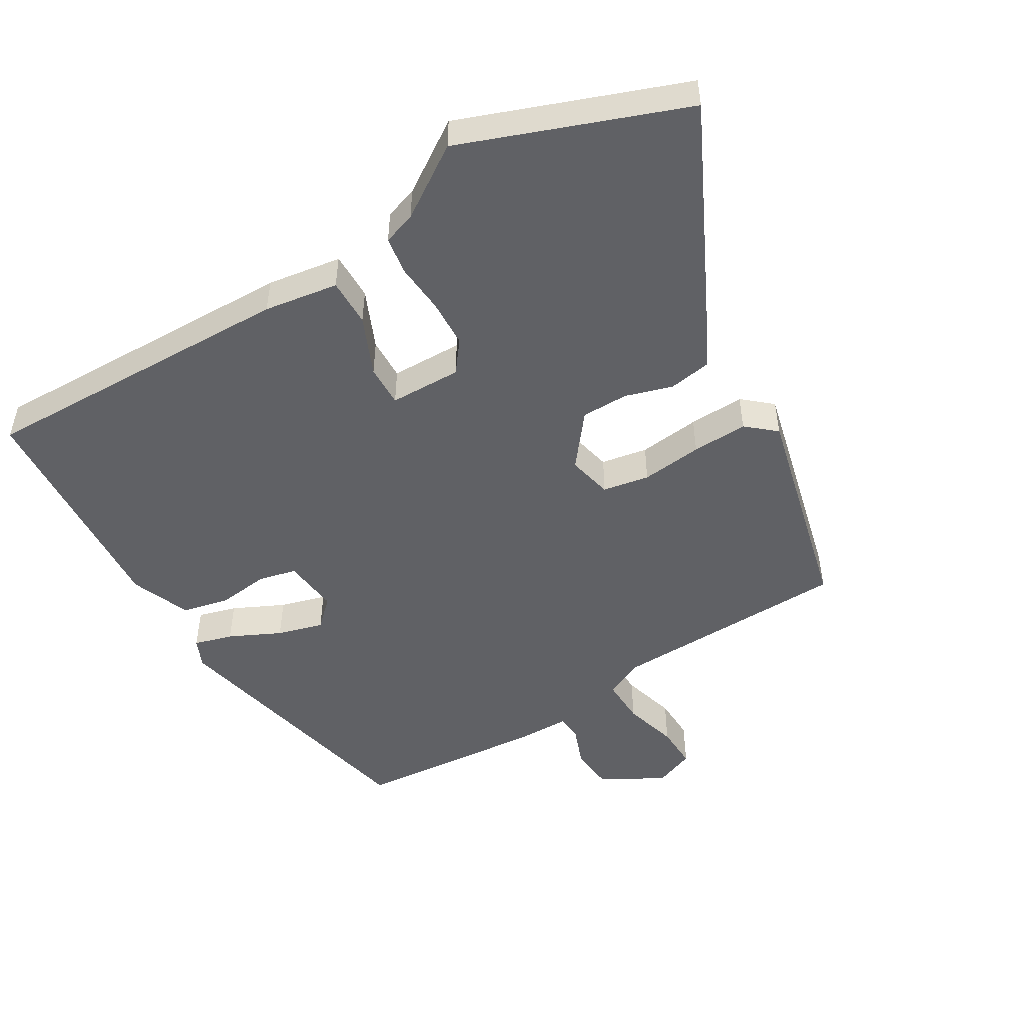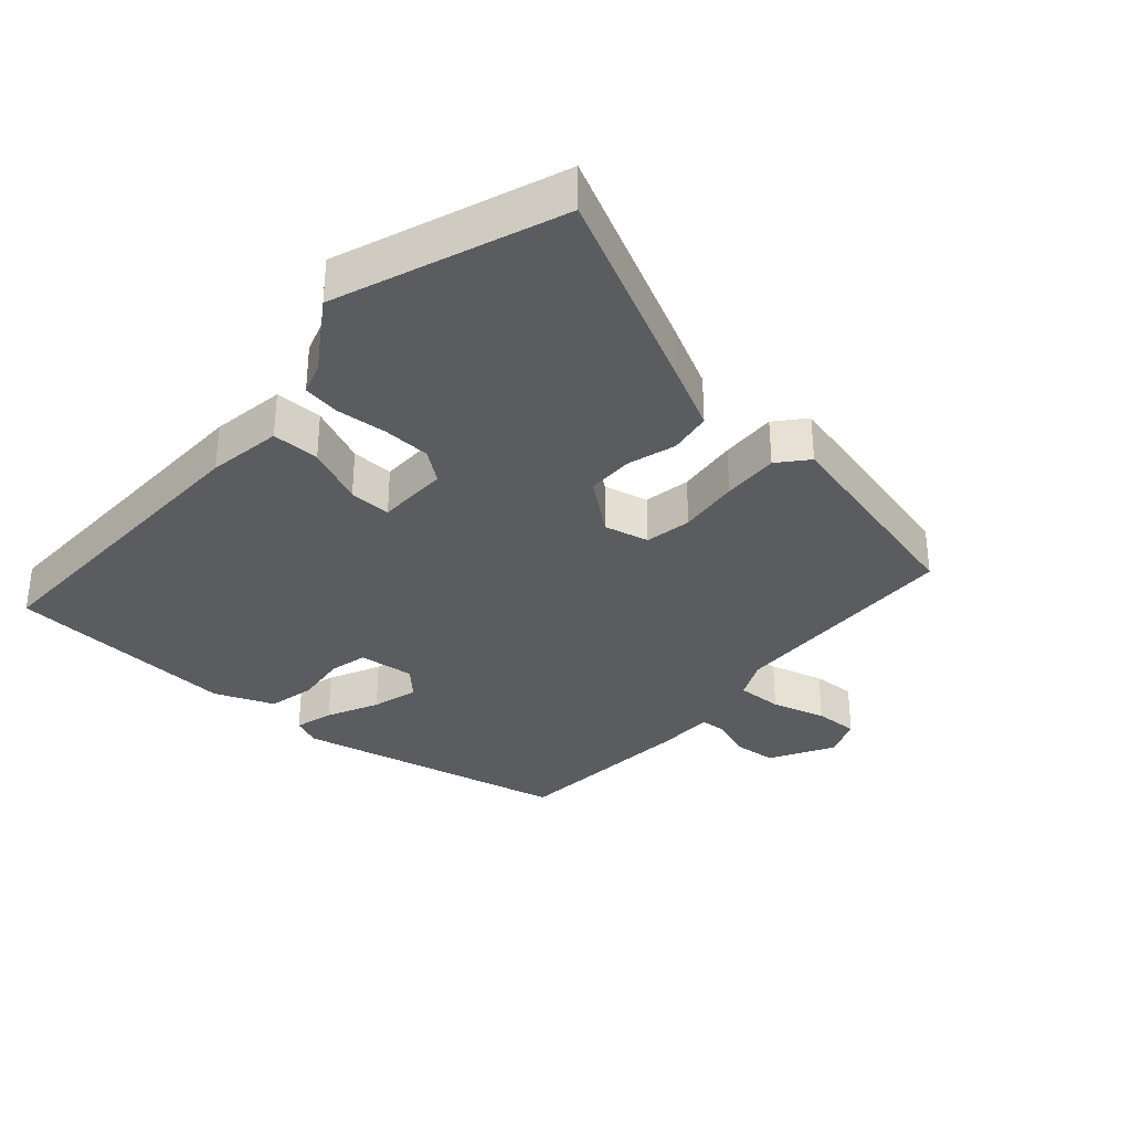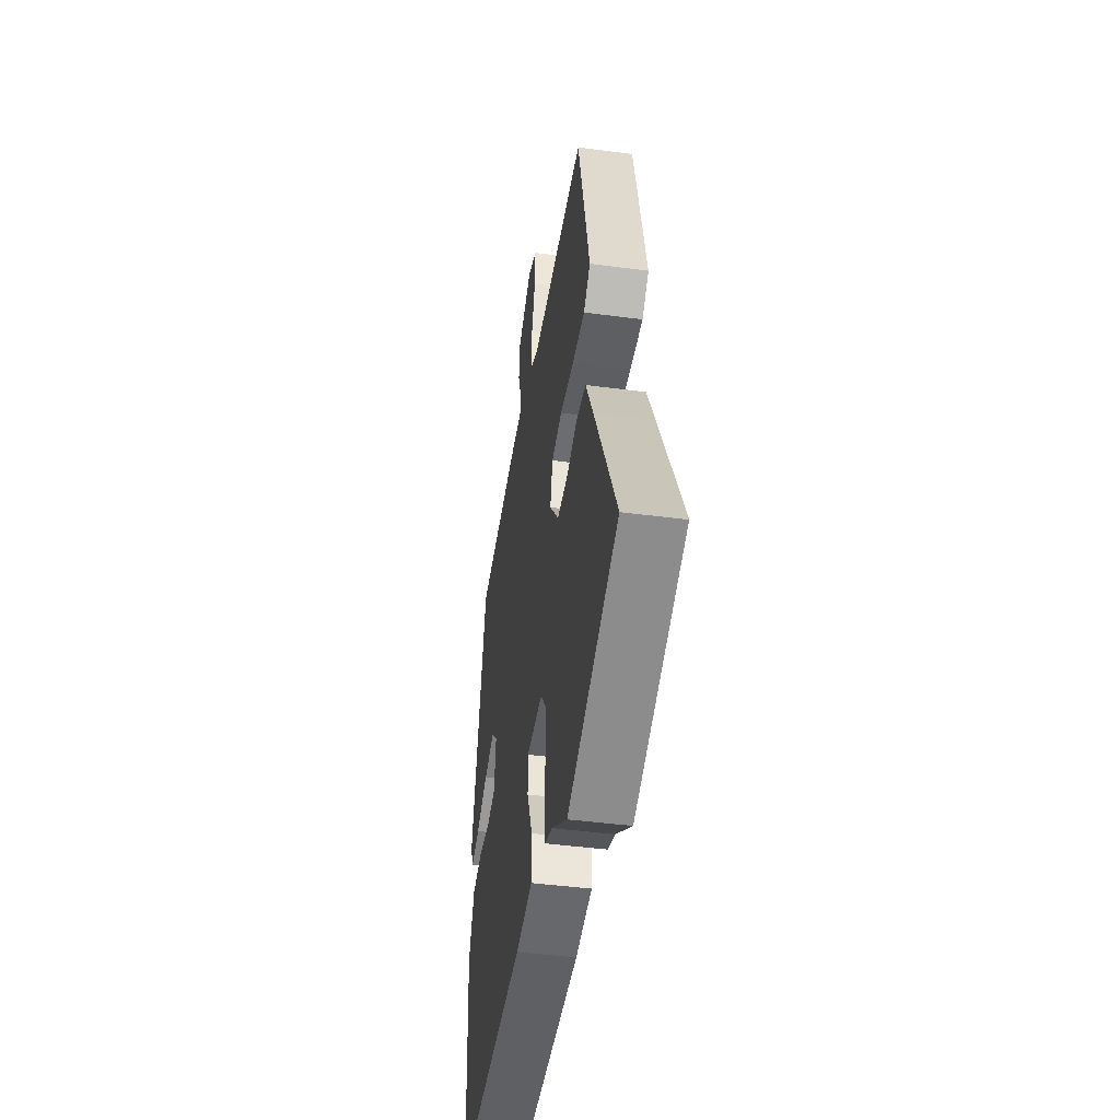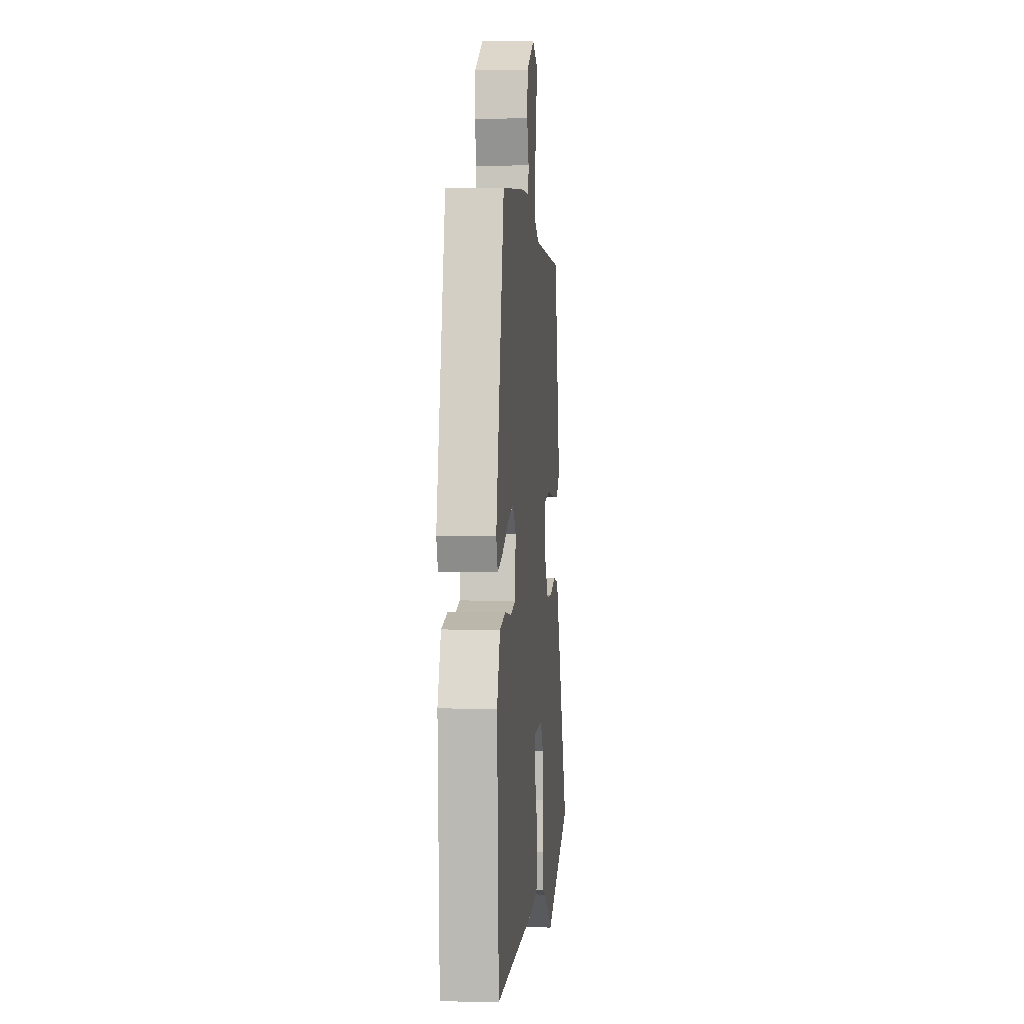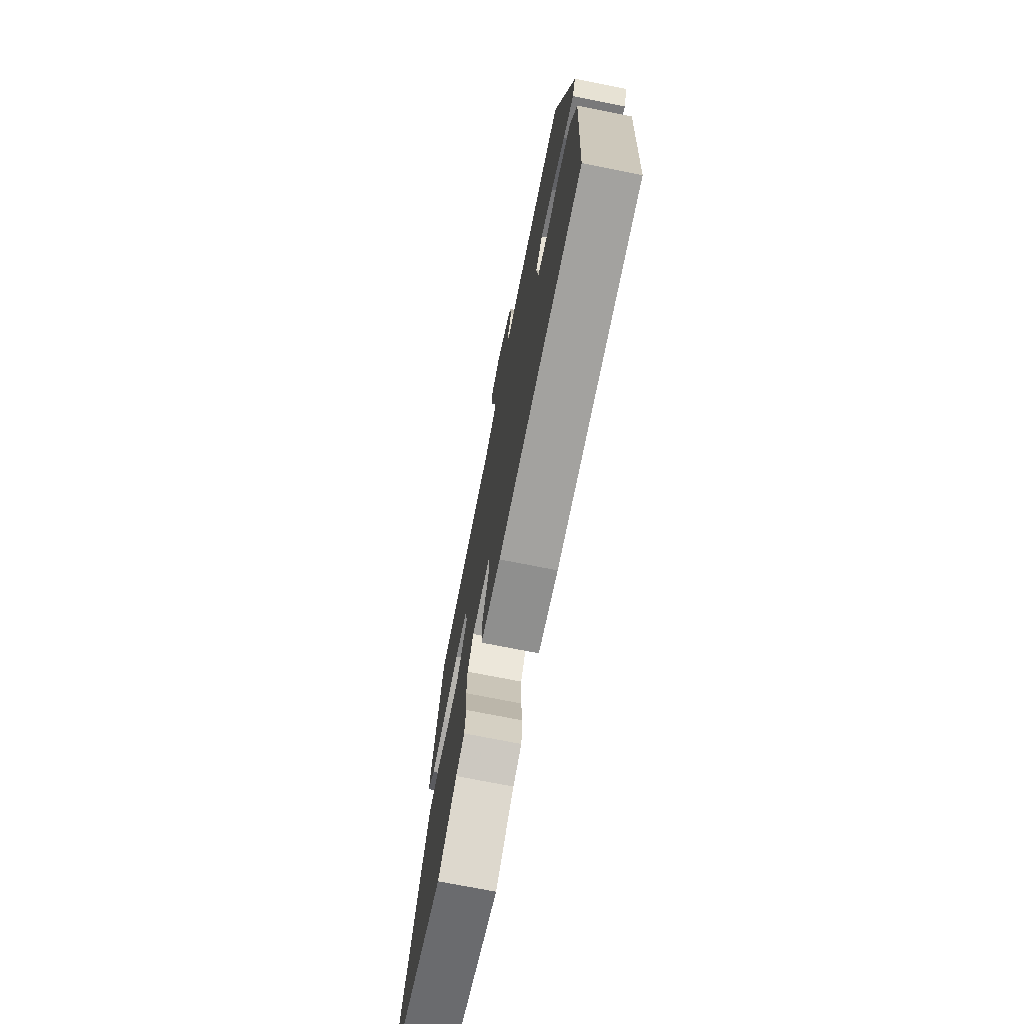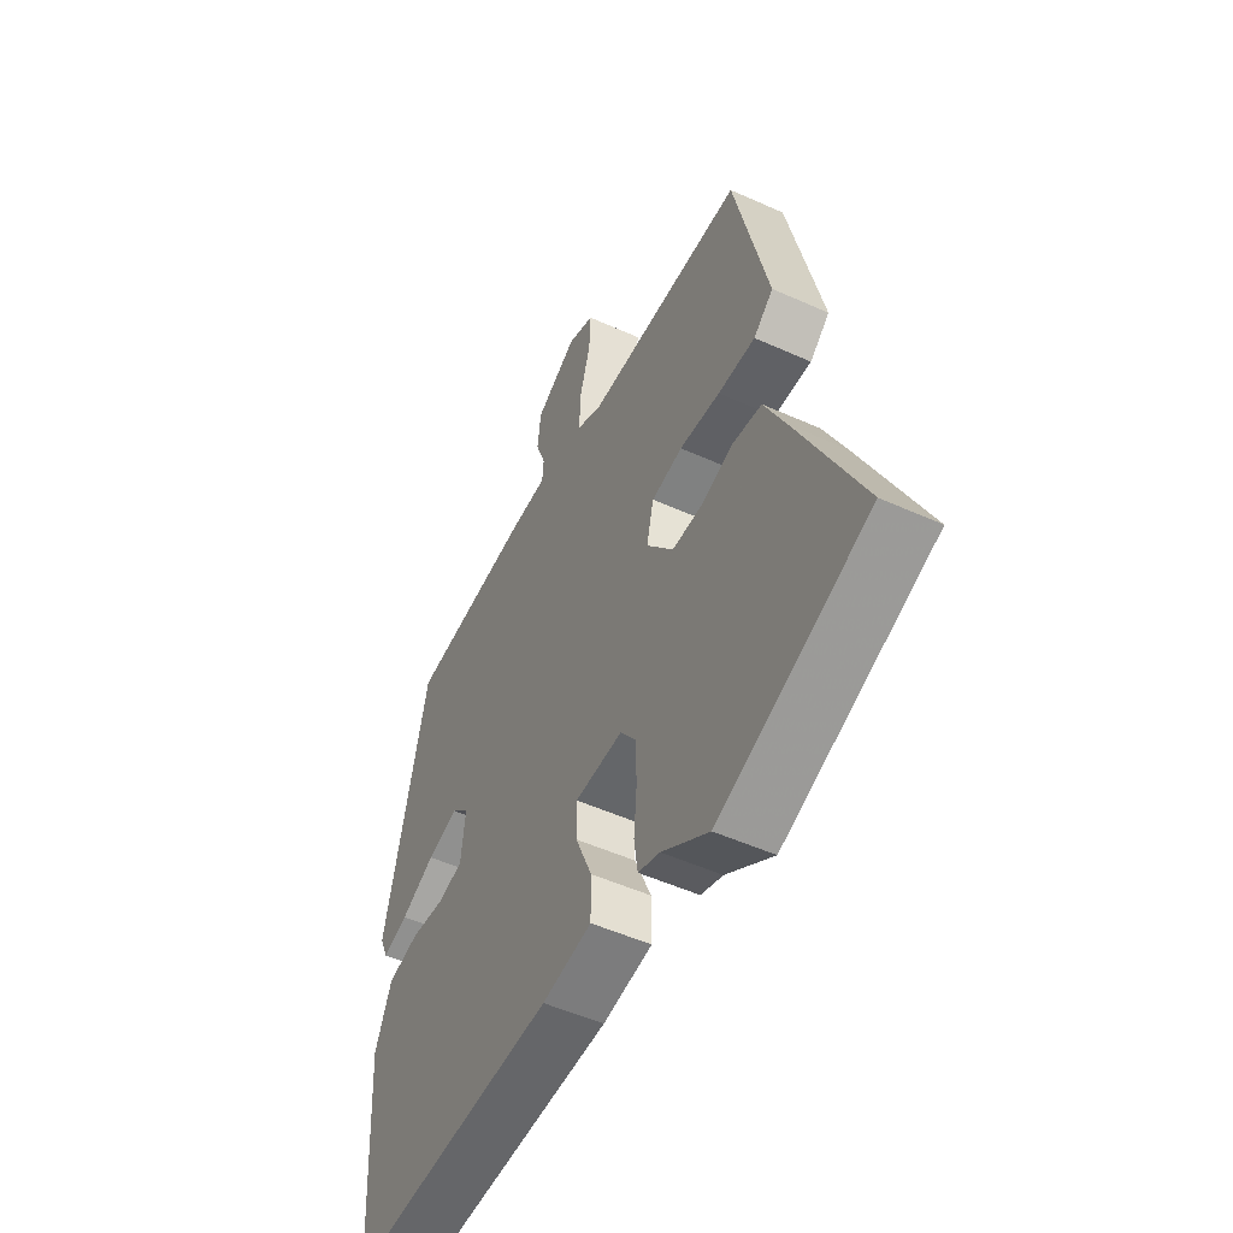
<metadata>
{"format":"obj","ext":"obj","renderer":"f3d","projection":"perspective","resolution":1024,"background":"white","views":[{"elev":-49.9,"azim":-149.7,"up":"+Y"},{"elev":-33.7,"azim":-131.9,"up":"+Y"},{"elev":-44.3,"azim":-98.8,"up":"+Z"},{"elev":2.5,"azim":95.0,"up":"+Z"},{"elev":-73.3,"azim":78.8,"up":"+Z"},{"elev":-51.2,"azim":-116.2,"up":"+Z"}]}
</metadata>
<code>
v 0.436 0.07 0.502
v 0.532 0.07 0.092
v 0.514 0.07 0.049
v 0.456 0.07 0.065
v 0.379 0.07 0.101
v 0.31 0.07 0.12
v 0.27 0.07 0.081
v 0.28 0.07 -0.003
v 0.337 0.07 -0.016
v 0.414 0.07 -0.006
v 0.485 0.07 -0.021
v 0.522 0.07 -0.11
v 0.502 0.07 -0.46
v 0.024 0.07 -0.454
v -0.088 0.07 -0.438
v -0.088 0.07 -0.366
v -0.051 0.07 -0.278
v -0.05 0.07 -0.215
v -0.158 0.07 -0.214
v -0.193 0.07 -0.261
v -0.195 0.07 -0.333
v -0.188 0.07 -0.408
v -0.196 0.07 -0.465
v -0.245 0.07 -0.482
v -0.351 0.07 -0.554
v -0.686 0.07 -0.433
v -0.543 0.07 -0.135
v -0.494 0.07 -0.035
v -0.429 0.07 -0.024
v -0.358 0.07 -0.045
v -0.287 0.07 -0.044
v -0.226 0.07 0.035
v -0.242 0.07 0.102
v -0.312 0.07 0.114
v -0.404 0.07 0.103
v -0.488 0.07 0.099
v -0.532 0.07 0.136
v -0.456 0.07 0.461
v -0.099 0.07 0.473
v -0.04 0.07 0.501
v -0.043 0.07 0.57
v -0.067 0.07 0.651
v -0.07 0.07 0.717
v -0.01 0.07 0.741
v 0.084 0.07 0.689
v 0.091 0.07 0.624
v 0.069 0.07 0.564
v 0.072 0.07 0.525
v 0.157 0.07 0.524
v 0.436 0 0.502
v 0.532 0 0.092
v 0.514 0 0.049
v 0.456 0 0.065
v 0.379 0 0.101
v 0.31 0 0.12
v 0.27 0 0.081
v 0.28 0 -0.003
v 0.337 0 -0.016
v 0.414 0 -0.006
v 0.485 0 -0.021
v 0.522 0 -0.11
v 0.502 0 -0.46
v 0.024 0 -0.454
v -0.088 0 -0.438
v -0.088 0 -0.366
v -0.051 0 -0.278
v -0.05 0 -0.215
v -0.158 0 -0.214
v -0.193 0 -0.261
v -0.195 0 -0.333
v -0.188 0 -0.408
v -0.196 0 -0.465
v -0.245 0 -0.482
v -0.351 0 -0.554
v -0.686 0 -0.433
v -0.543 0 -0.135
v -0.494 0 -0.035
v -0.429 0 -0.024
v -0.358 0 -0.045
v -0.287 0 -0.044
v -0.226 0 0.035
v -0.242 0 0.102
v -0.312 0 0.114
v -0.404 0 0.103
v -0.488 0 0.099
v -0.532 0 0.136
v -0.456 0 0.461
v -0.099 0 0.473
v -0.04 0 0.501
v -0.043 0 0.57
v -0.067 0 0.651
v -0.07 0 0.717
v -0.01 0 0.741
v 0.084 0 0.689
v 0.091 0 0.624
v 0.069 0 0.564
v 0.072 0 0.525
v 0.157 0 0.524
f 48 49 1 2
f 44 45 46 47
f 44 47 48
f 41 42 43 44
f 40 41 44 48
f 39 40 48 2
f 34 35 36 37
f 34 37 38 39
f 27 28 29 30
f 27 30 31
f 24 25 26 27
f 24 27 31
f 21 22 23 24
f 20 21 24 31
f 19 20 31 32
f 14 15 16 17
f 14 17 18
f 13 14 18
f 12 13 18
f 9 10 11 12
f 8 9 12 18
f 7 8 18 19
f 2 3 4 5
f 2 5 6
f 39 2 6
f 33 34 39 6
f 19 32 33
f 6 7 19 33
f 51 50 98 97
f 96 95 94 93
f 97 96 93
f 93 92 91 90
f 97 93 90 89
f 51 97 89 88
f 86 85 84 83
f 88 87 86 83
f 79 78 77 76
f 80 79 76
f 76 75 74 73
f 80 76 73
f 73 72 71 70
f 80 73 70 69
f 81 80 69 68
f 66 65 64 63
f 67 66 63
f 67 63 62
f 67 62 61
f 61 60 59 58
f 67 61 58 57
f 68 67 57 56
f 54 53 52 51
f 55 54 51
f 55 51 88
f 55 88 83 82
f 82 81 68
f 82 68 56 55
f 1 50 51 2
f 2 51 52 3
f 3 52 53 4
f 4 53 54 5
f 5 54 55 6
f 6 55 56 7
f 7 56 57 8
f 8 57 58 9
f 9 58 59 10
f 10 59 60 11
f 11 60 61 12
f 12 61 62 13
f 13 62 63 14
f 14 63 64 15
f 15 64 65 16
f 16 65 66 17
f 17 66 67 18
f 18 67 68 19
f 19 68 69 20
f 20 69 70 21
f 21 70 71 22
f 22 71 72 23
f 23 72 73 24
f 24 73 74 25
f 25 74 75 26
f 26 75 76 27
f 27 76 77 28
f 28 77 78 29
f 29 78 79 30
f 30 79 80 31
f 31 80 81 32
f 32 81 82 33
f 33 82 83 34
f 34 83 84 35
f 35 84 85 36
f 36 85 86 37
f 37 86 87 38
f 38 87 88 39
f 39 88 89 40
f 40 89 90 41
f 41 90 91 42
f 42 91 92 43
f 43 92 93 44
f 44 93 94 45
f 45 94 95 46
f 46 95 96 47
f 47 96 97 48
f 48 97 98 49
f 49 98 50 1

</code>
